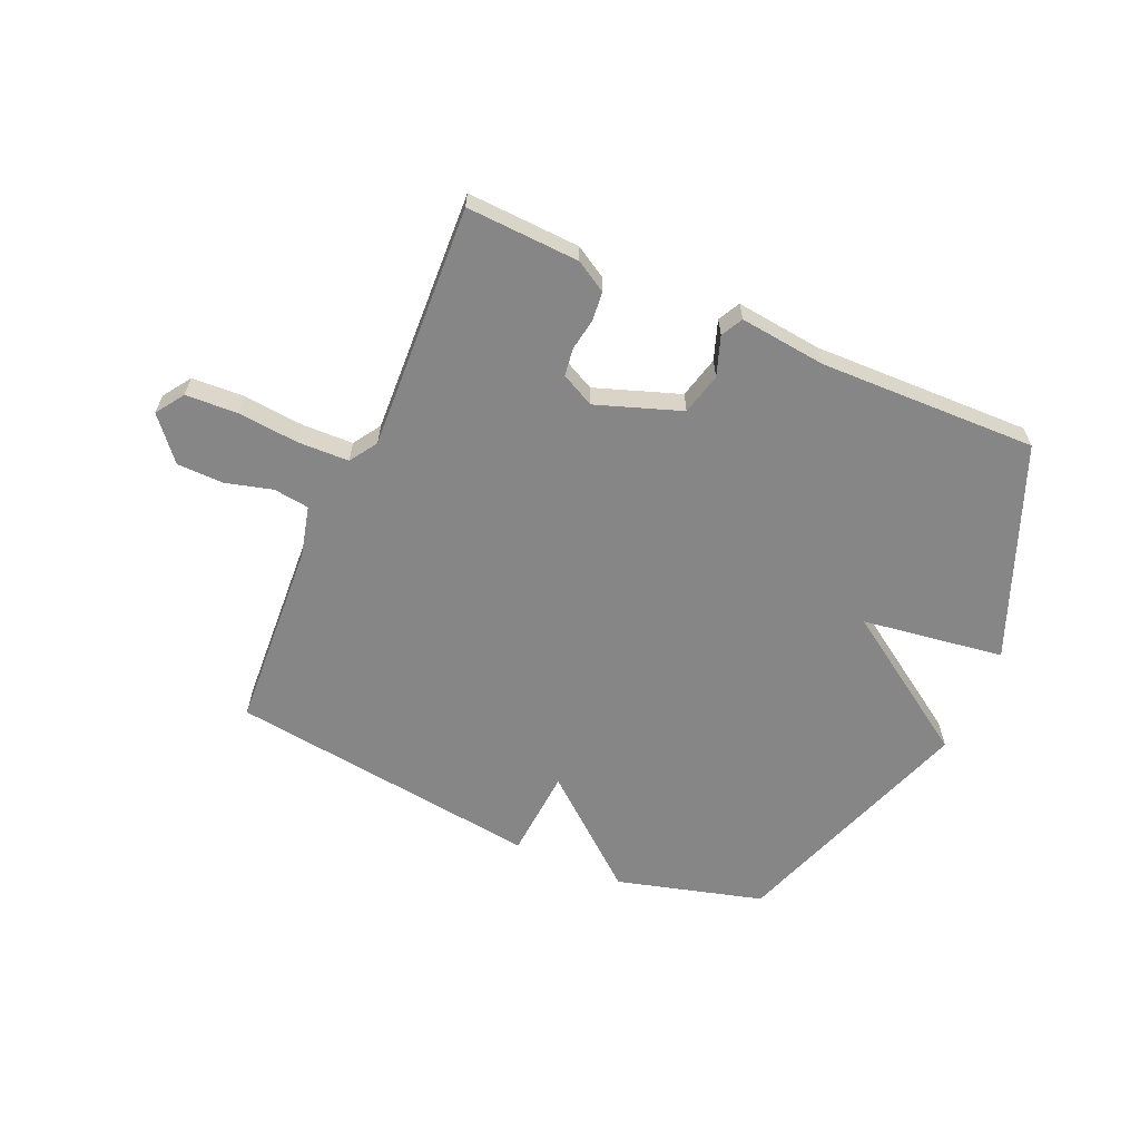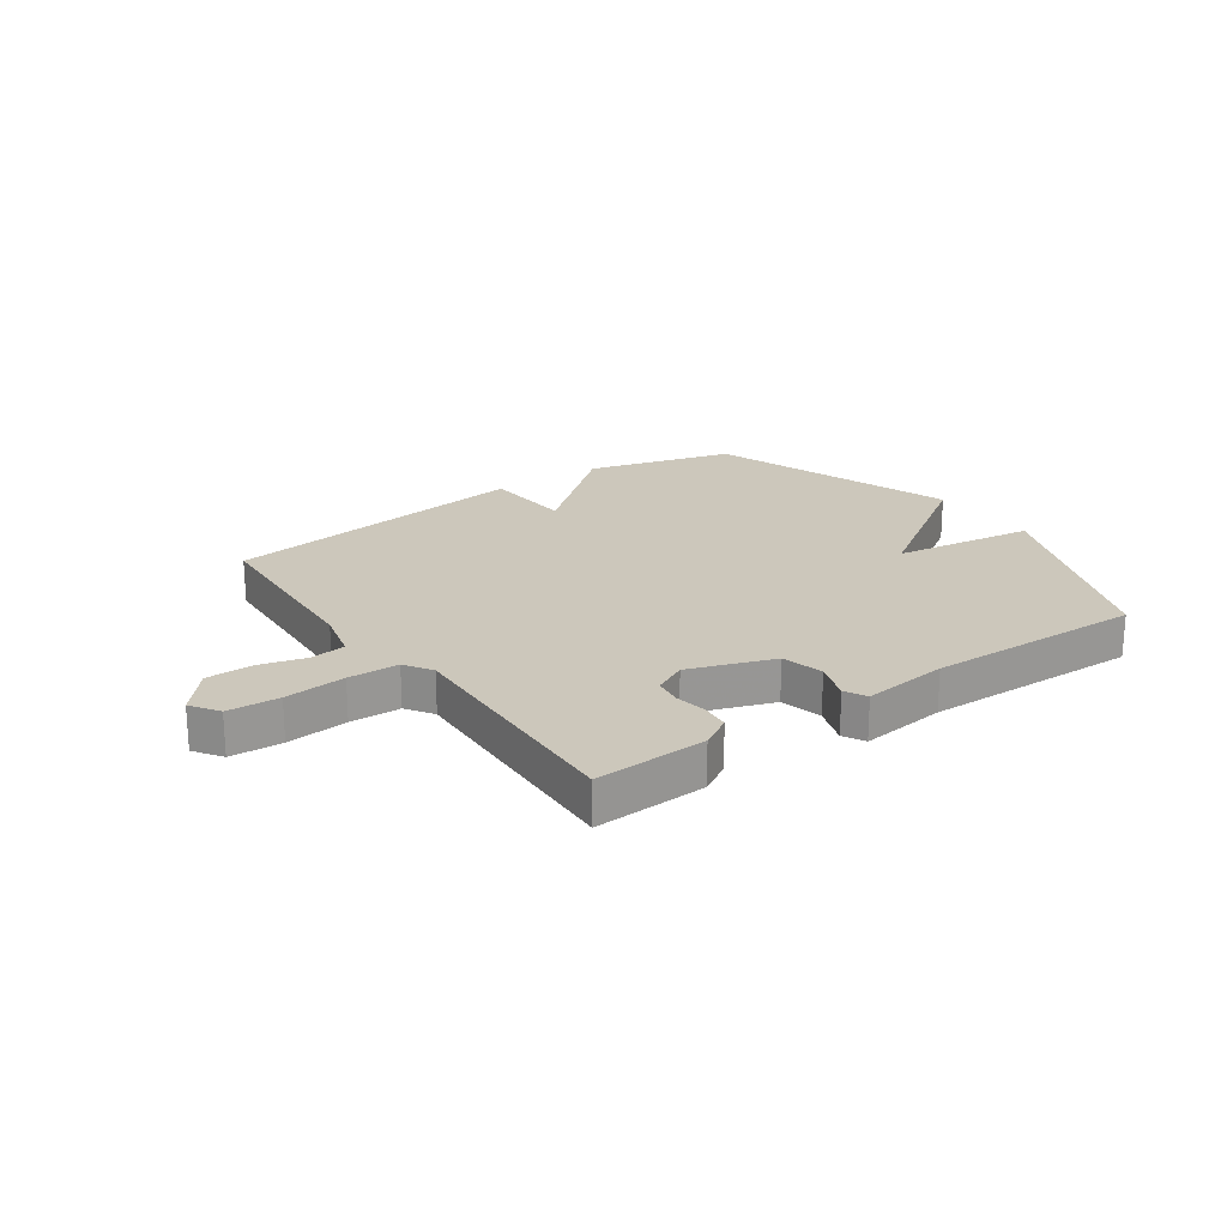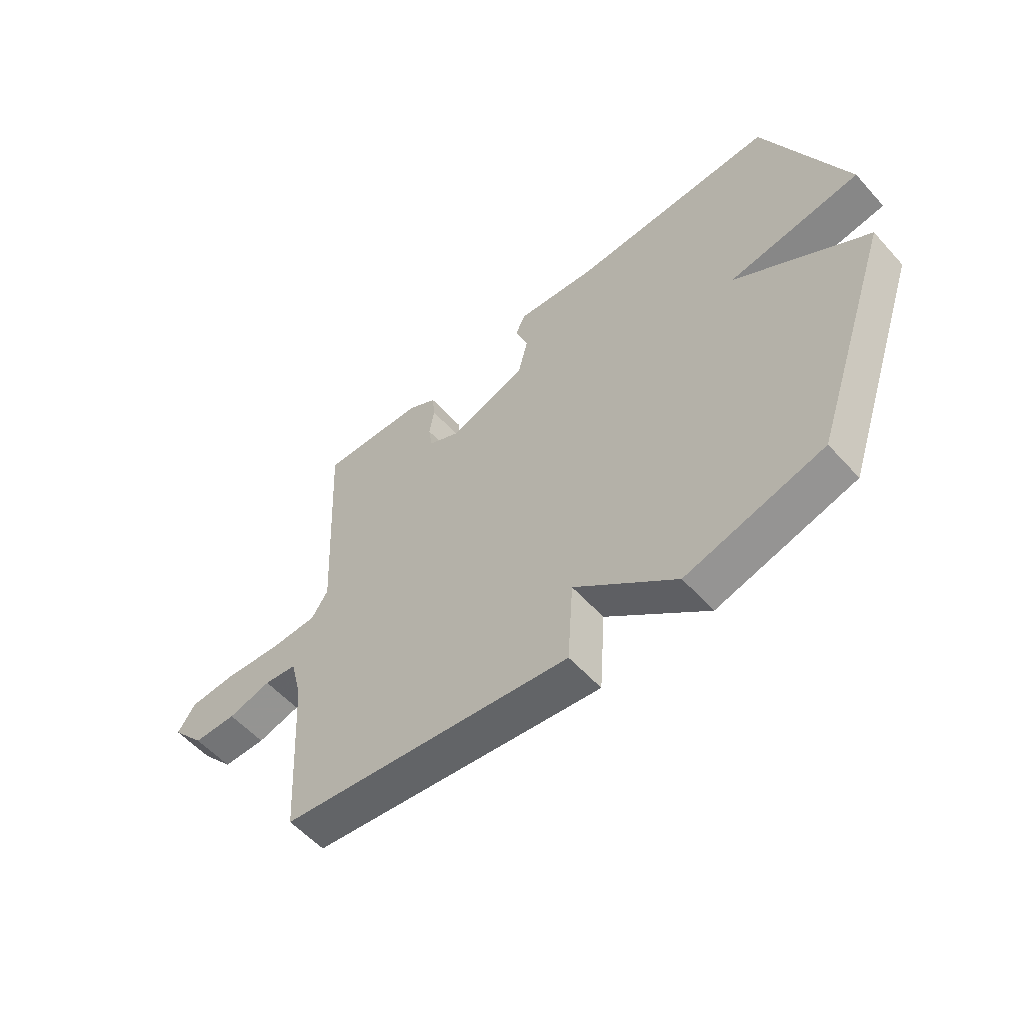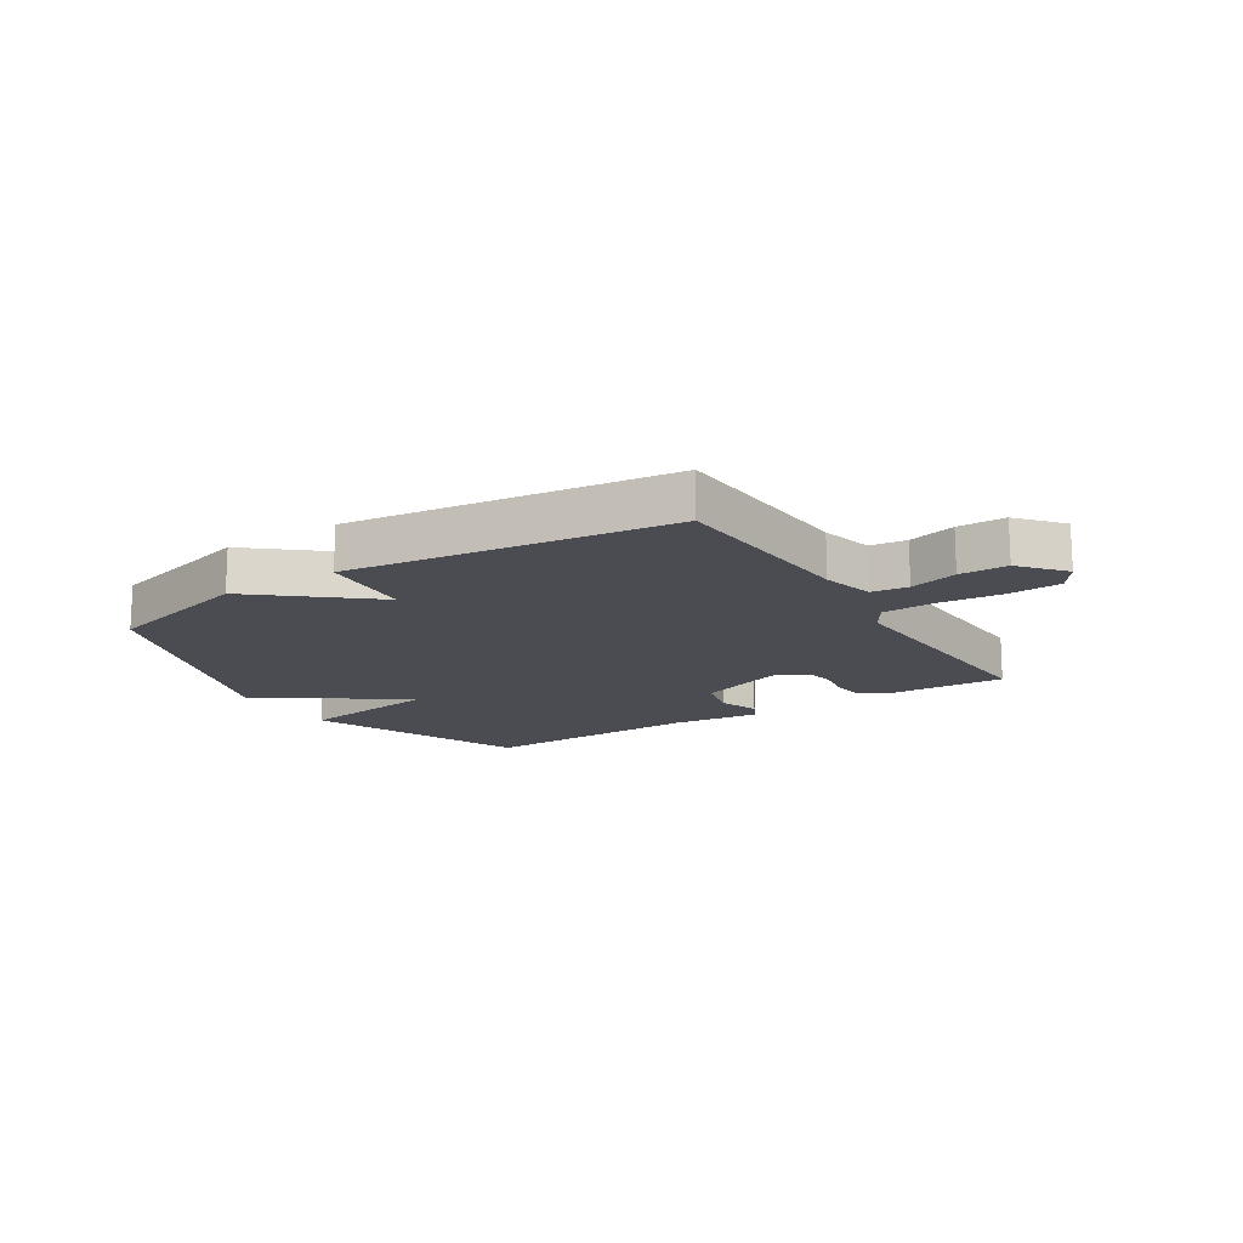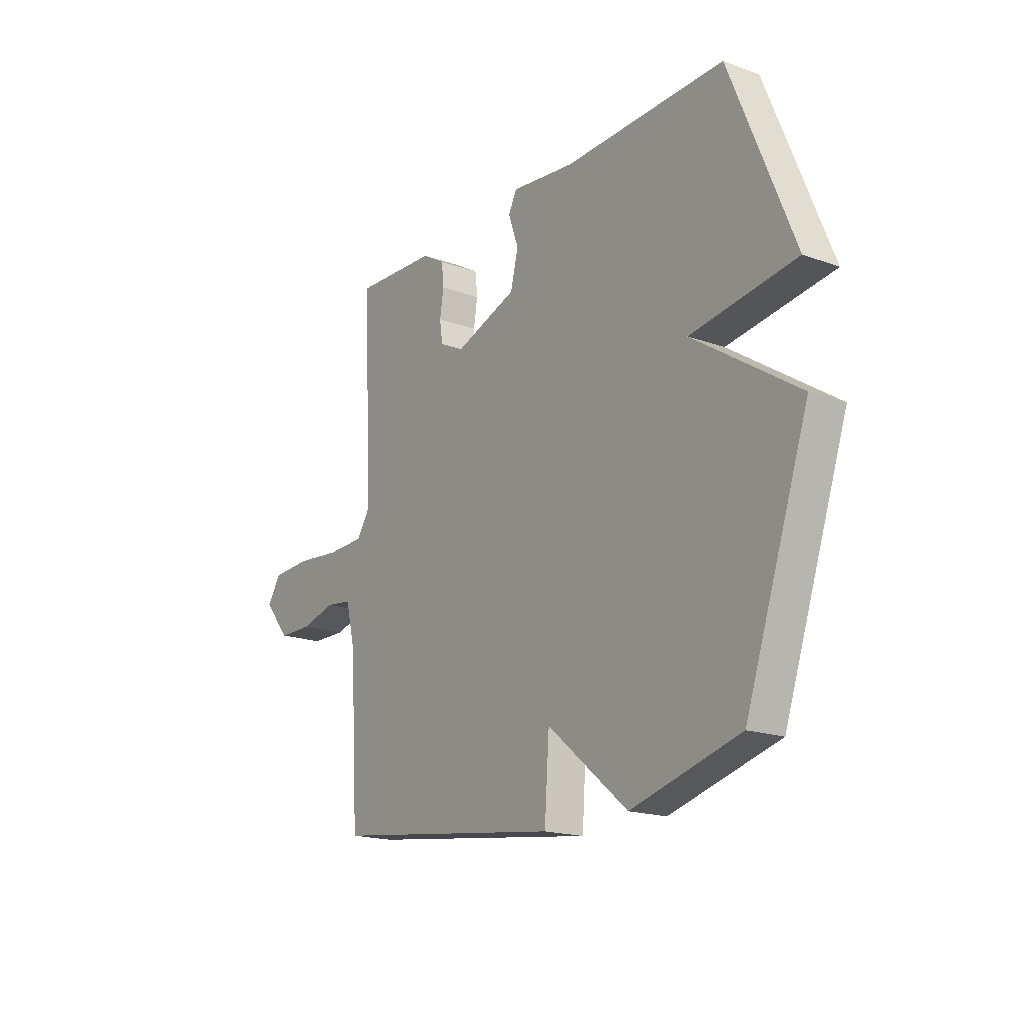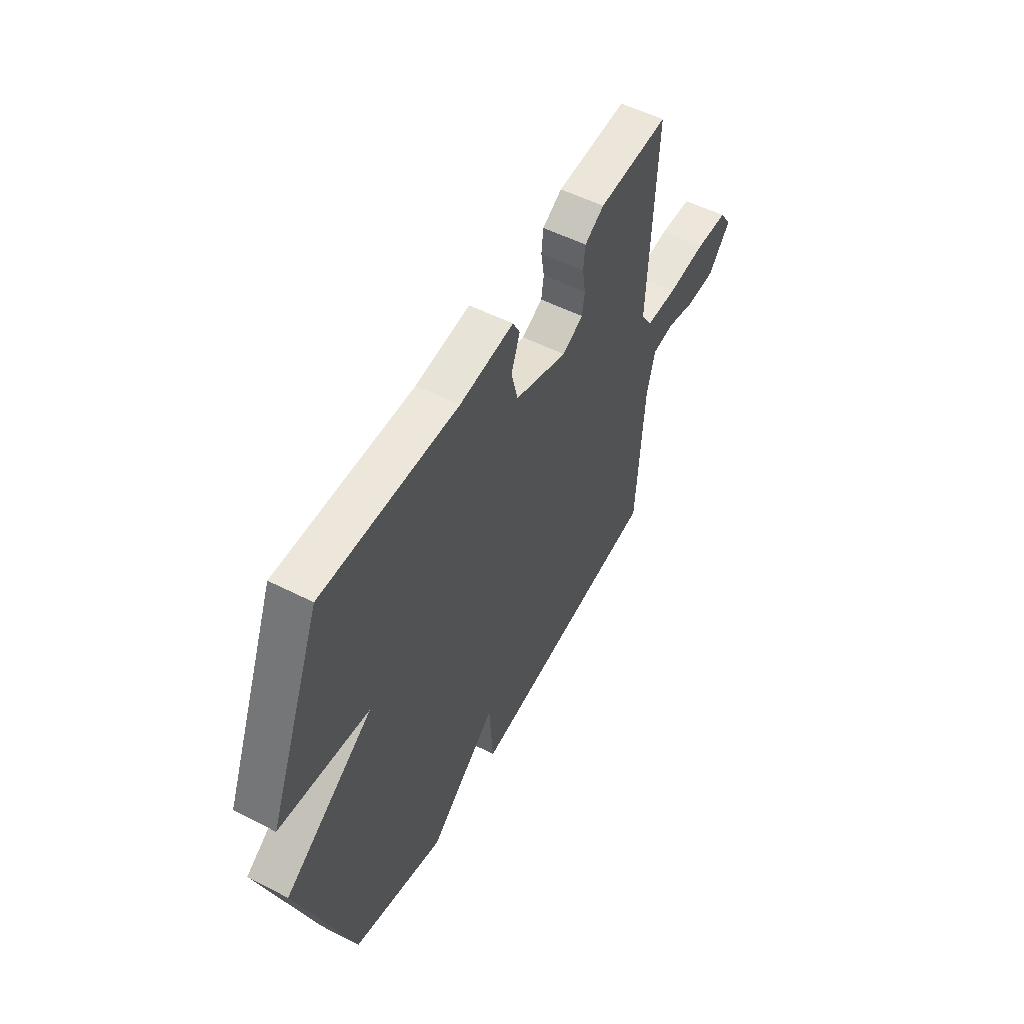
<metadata>
{"format":"obj","ext":"obj","renderer":"f3d","projection":"perspective","resolution":1024,"background":"white","views":[{"elev":-62.0,"azim":-23.8,"up":"+Y"},{"elev":21.7,"azim":-35.3,"up":"+Y"},{"elev":-56.6,"azim":41.4,"up":"+Z"},{"elev":-15.5,"azim":-147.7,"up":"+Y"},{"elev":-18.1,"azim":55.0,"up":"+Z"},{"elev":53.6,"azim":118.6,"up":"+Z"}]}
</metadata>
<code>
v 0.5 0.07 -0.5
v 0.245 0.07 -0.57
v 0.056 0.07 -0.413
v 0.045 0.07 -0.57
v -0.5 0.07 -0.5
v -0.52 0.07 -0.17
v -0.542 0.07 -0.082
v -0.604 0.07 -0.074
v -0.685 0.07 -0.096
v -0.766 0.07 -0.095
v -0.828 0.07 -0.022
v -0.795 0.07 0.027
v -0.705 0.07 0.032
v -0.598 0.07 0.022
v -0.51 0.07 0.025
v -0.479 0.07 0.073
v -0.5 0.07 0.5
v -0.304 0.07 0.491
v -0.25 0.07 0.459
v -0.245 0.07 0.409
v -0.254 0.07 0.353
v -0.247 0.07 0.305
v -0.189 0.07 0.276
v -0.042 0.07 0.328
v -0.024 0.07 0.401
v -0.048 0.07 0.469
v -0.028 0.07 0.507
v 0.122 0.07 0.49
v 0.5 0.07 0.5
v 0.649 0.07 0.133
v 0.402 0.07 0.097
v 0.649 0.07 -0.067
v 0.5 0 -0.5
v 0.245 0 -0.57
v 0.056 0 -0.413
v 0.045 0 -0.57
v -0.5 0 -0.5
v -0.52 0 -0.17
v -0.542 0 -0.082
v -0.604 0 -0.074
v -0.685 0 -0.096
v -0.766 0 -0.095
v -0.828 0 -0.022
v -0.795 0 0.027
v -0.705 0 0.032
v -0.598 0 0.022
v -0.51 0 0.025
v -0.479 0 0.073
v -0.5 0 0.5
v -0.304 0 0.491
v -0.25 0 0.459
v -0.245 0 0.409
v -0.254 0 0.353
v -0.247 0 0.305
v -0.189 0 0.276
v -0.042 0 0.328
v -0.024 0 0.401
v -0.048 0 0.469
v -0.028 0 0.507
v 0.122 0 0.49
v 0.5 0 0.5
v 0.649 0 0.133
v 0.402 0 0.097
v 0.649 0 -0.067
f 1 2 3
f 32 1 3
f 31 32 3
f 28 29 30 31
f 27 28 31
f 26 27 31
f 25 26 31
f 24 25 31 3
f 4 5 6
f 3 4 6
f 24 3 6
f 23 24 6
f 22 23 6 7
f 21 22 7
f 19 20 21
f 18 19 21
f 17 18 21
f 16 17 21
f 15 16 21 7
f 14 15 7 8
f 12 13 14
f 11 12 14
f 10 11 14
f 9 10 14
f 8 9 14
f 35 34 33
f 35 33 64
f 35 64 63
f 63 62 61 60
f 63 60 59
f 63 59 58
f 63 58 57
f 35 63 57 56
f 38 37 36
f 38 36 35
f 38 35 56
f 38 56 55
f 39 38 55 54
f 39 54 53
f 53 52 51
f 53 51 50
f 53 50 49
f 53 49 48
f 39 53 48 47
f 40 39 47 46
f 46 45 44
f 46 44 43
f 46 43 42
f 46 42 41
f 46 41 40
f 1 33 34 2
f 2 34 35 3
f 3 35 36 4
f 4 36 37 5
f 5 37 38 6
f 6 38 39 7
f 7 39 40 8
f 8 40 41 9
f 9 41 42 10
f 10 42 43 11
f 11 43 44 12
f 12 44 45 13
f 13 45 46 14
f 14 46 47 15
f 15 47 48 16
f 16 48 49 17
f 17 49 50 18
f 18 50 51 19
f 19 51 52 20
f 20 52 53 21
f 21 53 54 22
f 22 54 55 23
f 23 55 56 24
f 24 56 57 25
f 25 57 58 26
f 26 58 59 27
f 27 59 60 28
f 28 60 61 29
f 29 61 62 30
f 30 62 63 31
f 31 63 64 32
f 32 64 33 1

</code>
